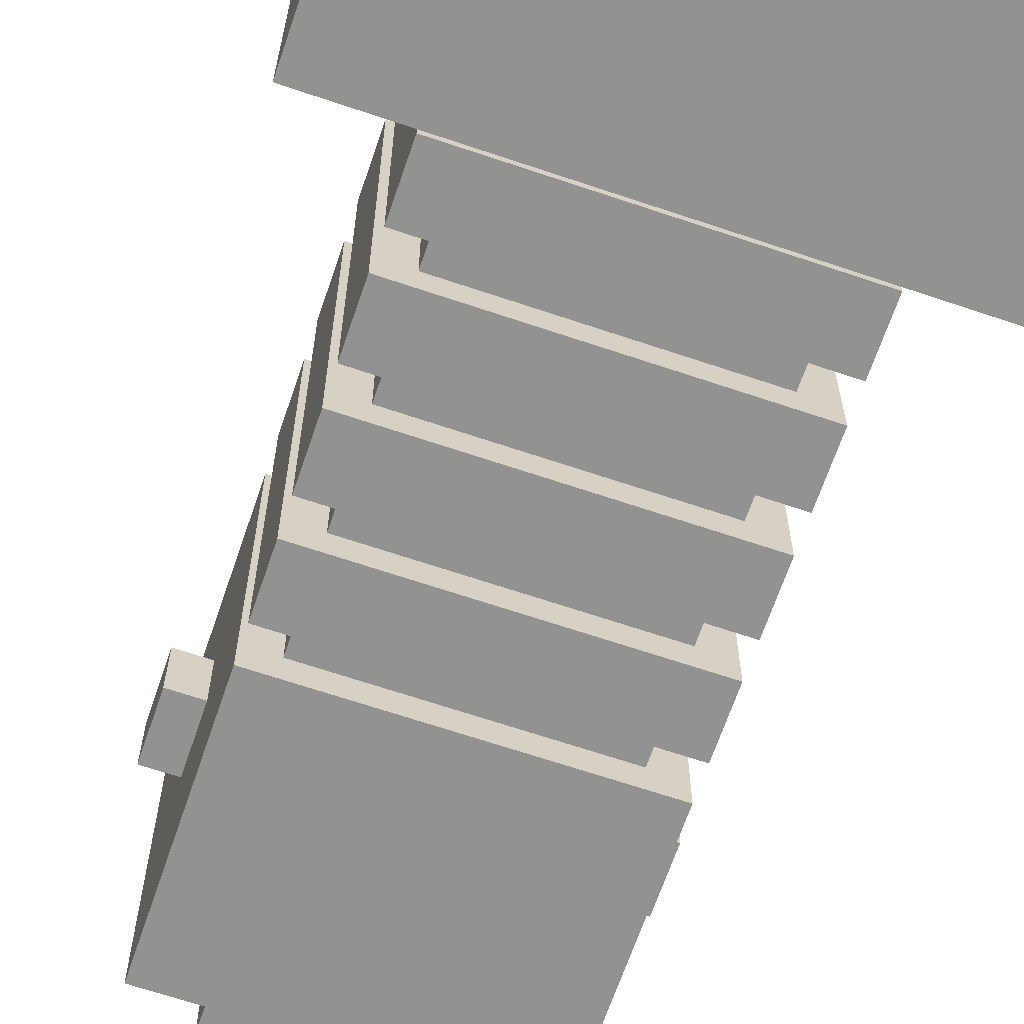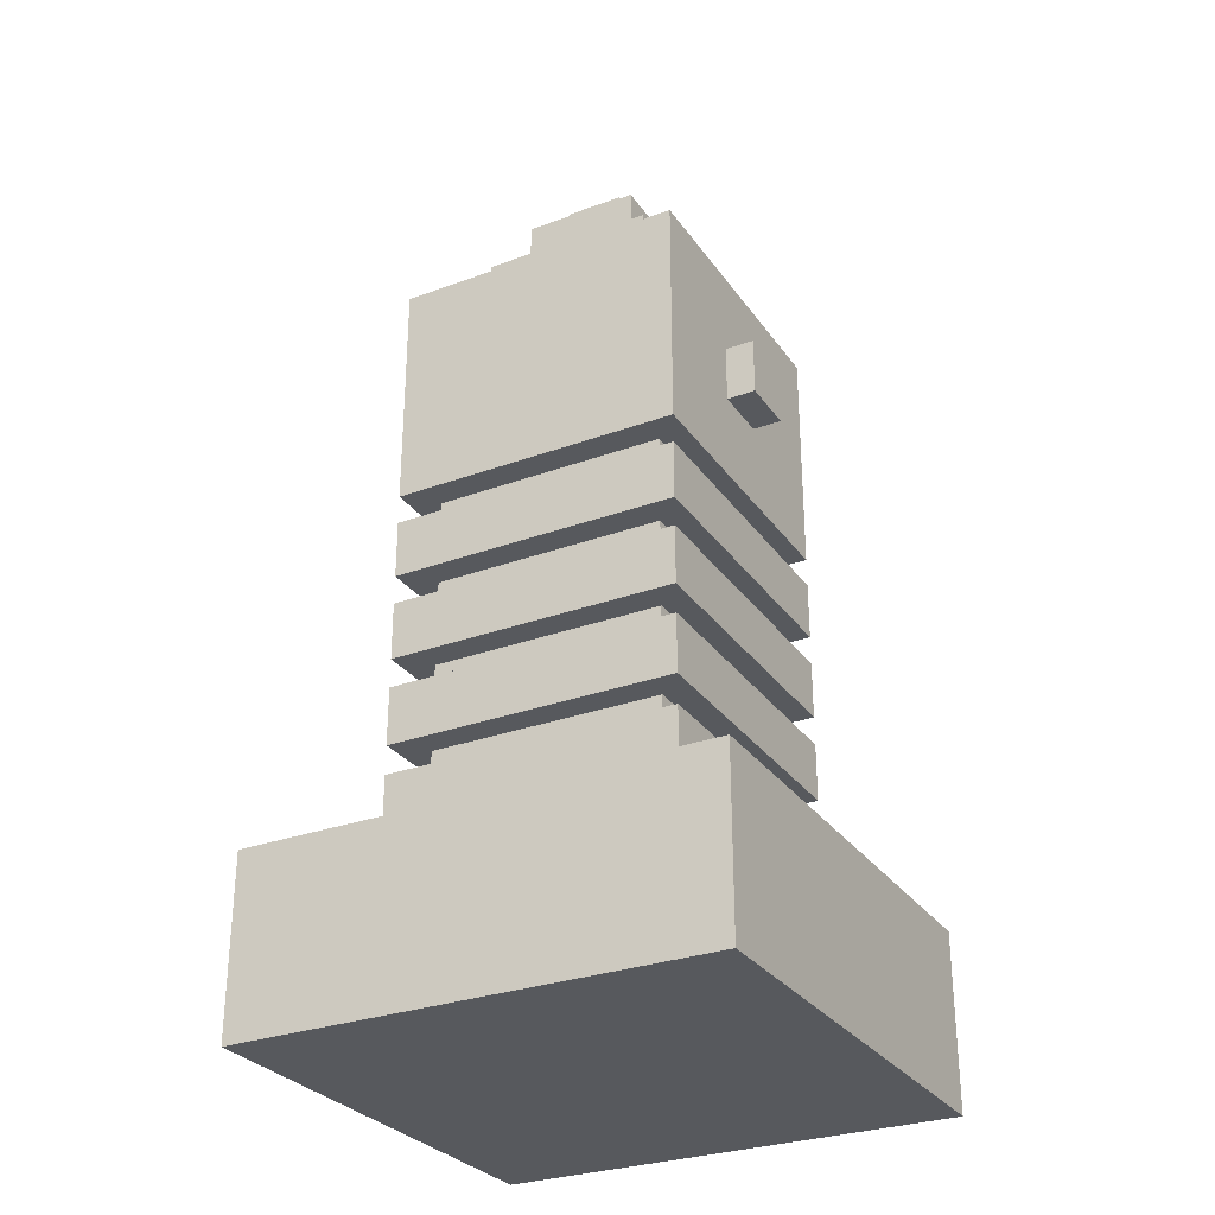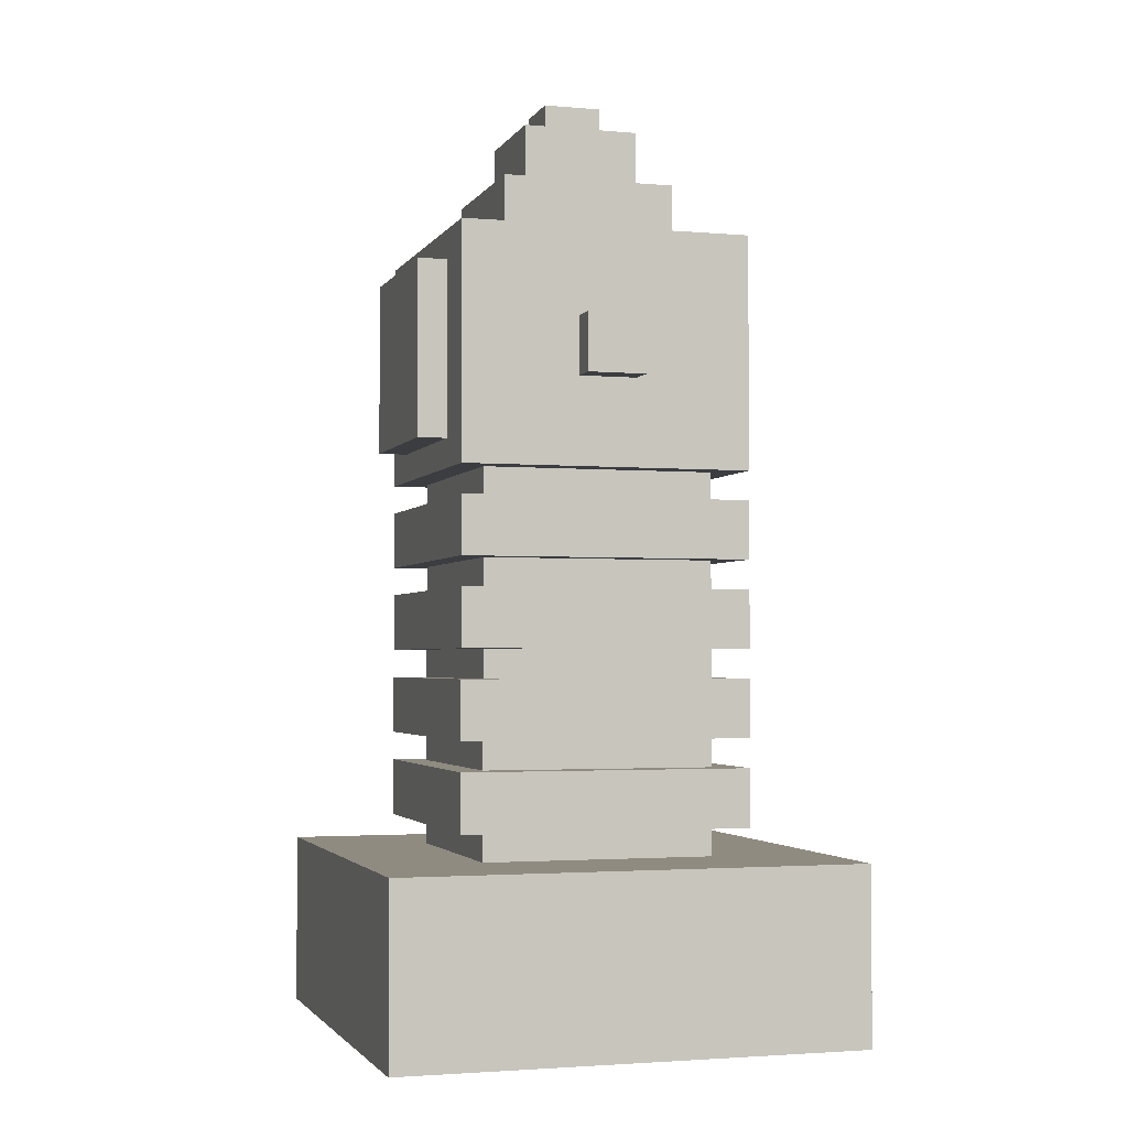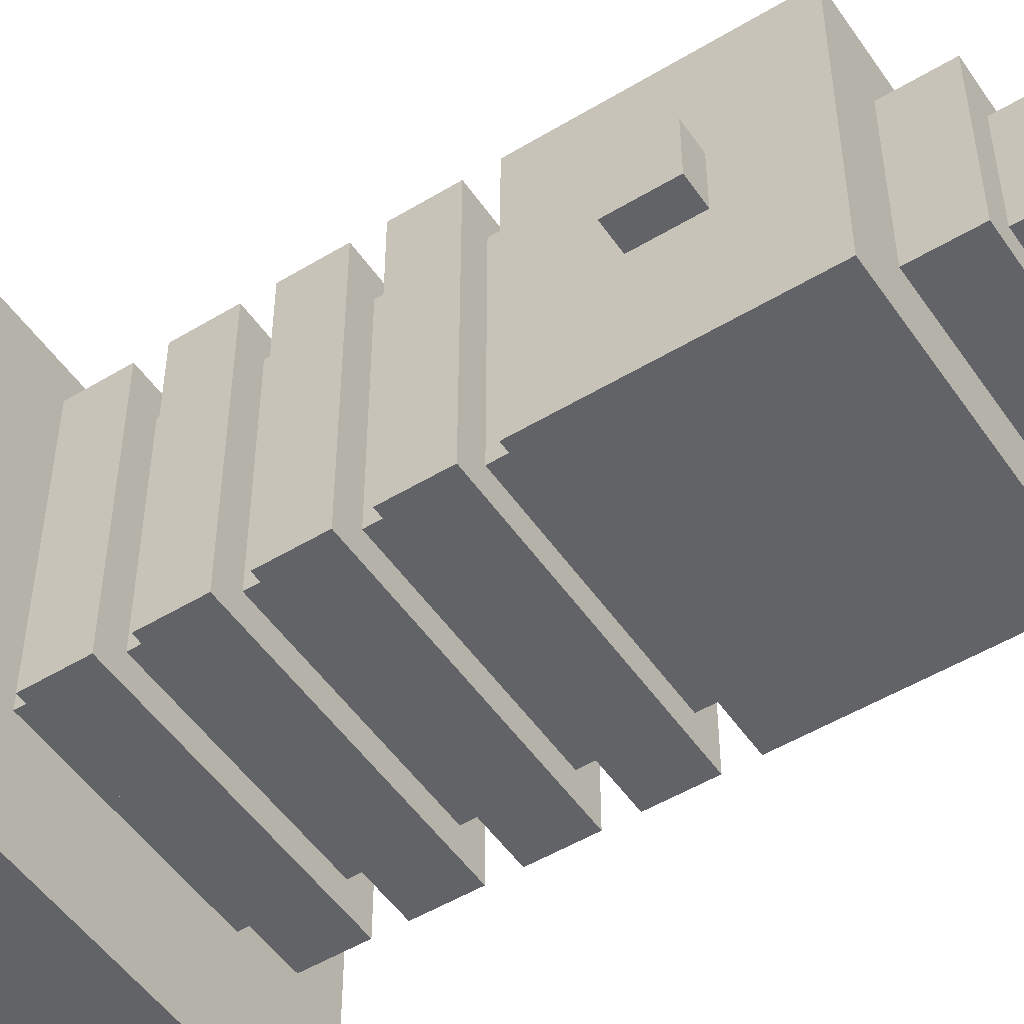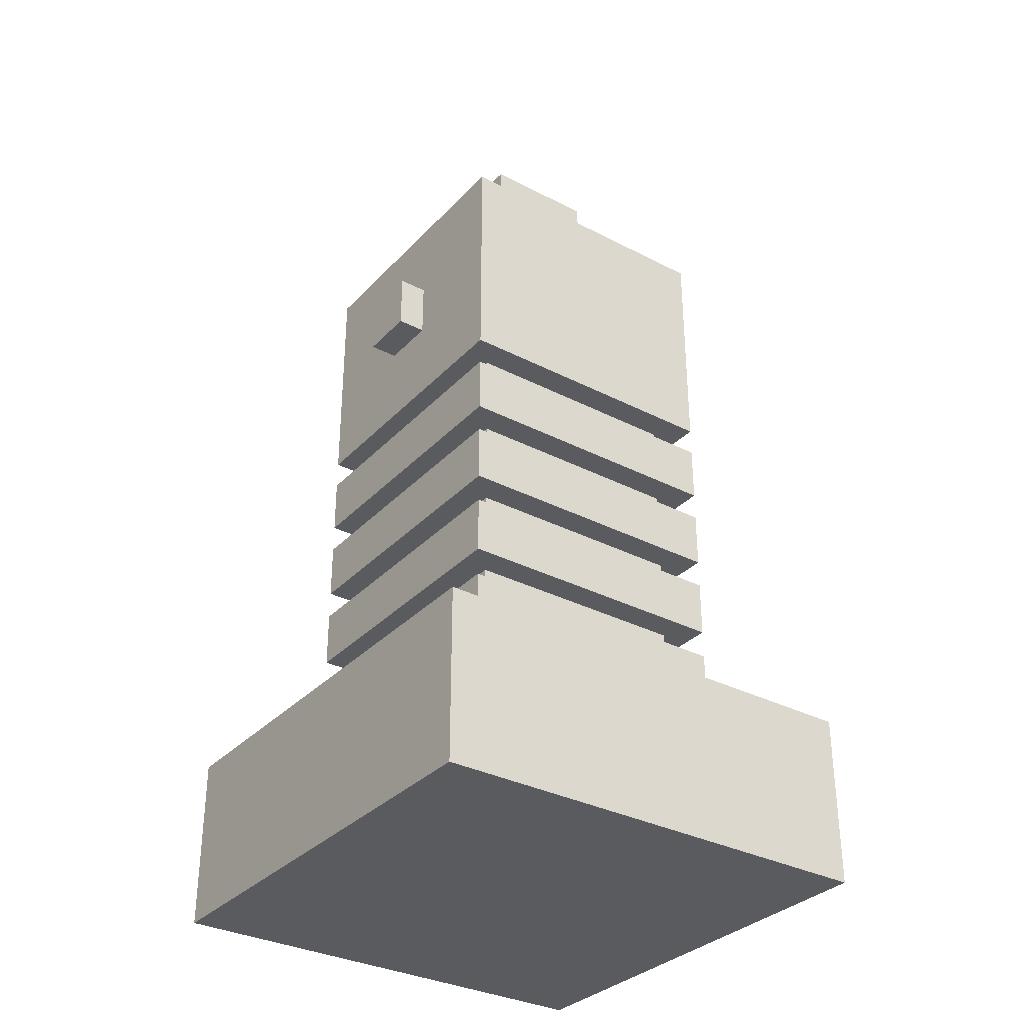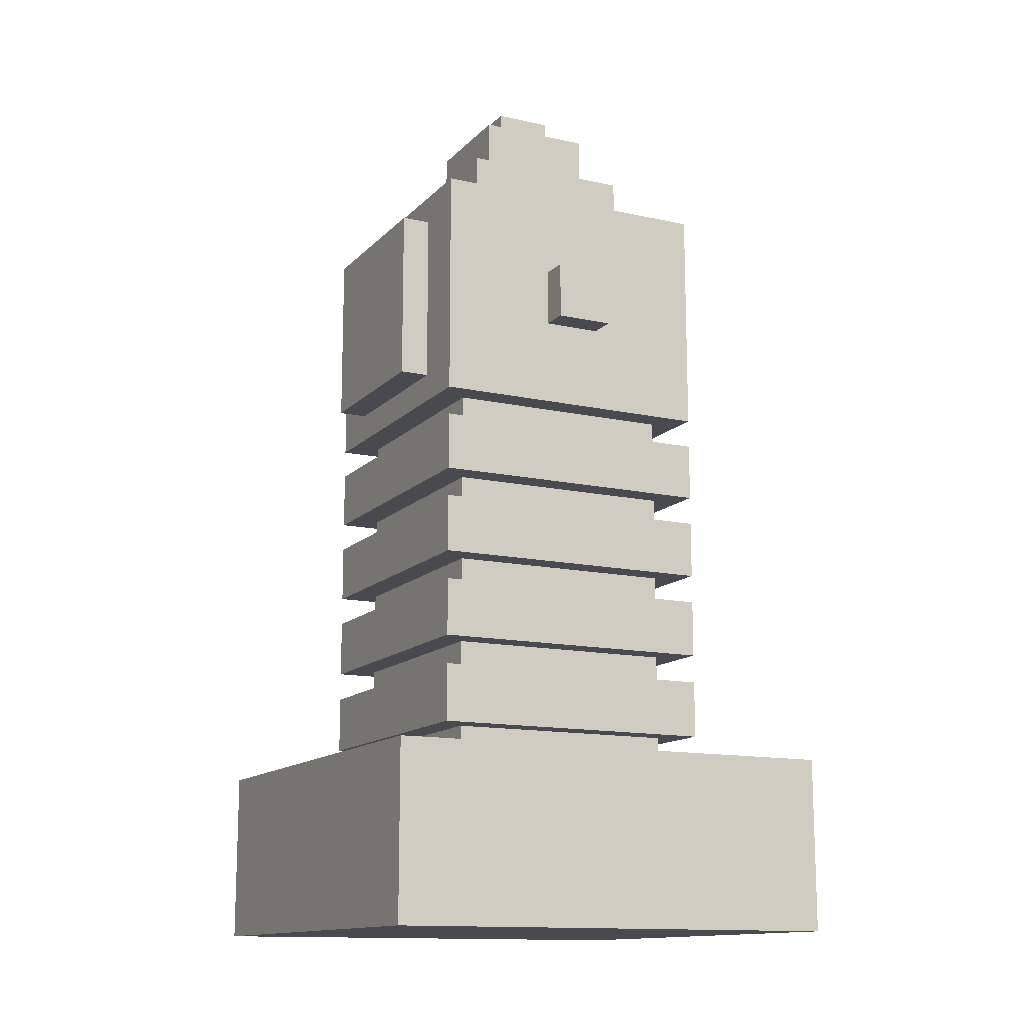
<metadata>
{"format":"obj","ext":"obj","renderer":"f3d","projection":"perspective","resolution":1024,"background":"white","views":[{"elev":-66.3,"azim":-18.8,"up":"+Z"},{"elev":-29.5,"azim":-151.6,"up":"+Y"},{"elev":-2.6,"azim":73.0,"up":"+Y"},{"elev":-51.0,"azim":123.4,"up":"+Z"},{"elev":-32.9,"azim":144.4,"up":"+Y"},{"elev":-13.6,"azim":63.5,"up":"+Y"}]}
</metadata>
<code>
o base
v 1 0.375 0
v 1 0.375 1
v 1 0 1
v 1 0 0
v 0 0.375 1
v 0 0 1
v 0 0.375 0
v 0 0 0
v 0.75 0.375 0.75
v 0.25 0.375 0.75
v 0.75 0.375 0.25
v 0.25 0.375 0.25
v 0.25 0.4375 0.25
v 0.75 0.4375 0.25
v 0.25 0.4375 0.75
v 0.1875 0.4375 0.8125
v 0.1875 0.4375 0.1875
v 0.75 0.4375 0.75
v 0.1875 0.5625 0.8125
v 0.1875 0.5625 0.1875
v 0.8125 0.4375 0.1875
v 0.8125 0.4375 0.8125
v 0.8125 0.5625 0.1875
v 0.25 0.5625 0.25
v 0.75 0.5625 0.25
v 0.8125 0.5625 0.8125
v 0.25 0.5625 0.75
v 0.25 0.625 0.75
v 0.25 0.625 0.25
v 0.75 0.5625 0.75
v 0.75 0.625 0.75
v 0.75 0.625 0.25
v 0.8125 0.625 0.1875
v 0.8125 0.625 0.8125
v 0.1875 0.625 0.1875
v 0.1875 0.75 0.1875
v 0.8125 0.75 0.1875
v 0.1875 0.625 0.8125
v 0.1875 0.75 0.8125
v 0.25 0.75 0.75
v 0.25 0.75 0.25
v 0.8125 0.75 0.8125
v 0.75 0.75 0.25
v 0.25 0.8125 0.25
v 0.75 0.8125 0.25
v 0.75 0.75 0.75
v 0.25 0.8125 0.75
v 0.75 0.8125 0.75
v 0.8125 0.8125 0.8125
v 0.1875 0.8125 0.8125
v 0.1875 0.8125 0.1875
v 0.1875 0.9375 0.8125
v 0.1875 0.9375 0.1875
v 0.8125 0.8125 0.1875
v 0.8125 0.9375 0.1875
v 0.25 0.9375 0.25
v 0.75 0.9375 0.25
v 0.8125 0.9375 0.8125
v 0.25 0.9375 0.75
v 0.25 1 0.75
v 0.25 1 0.25
v 0.75 0.9375 0.75
v 0.75 1 0.75
v 0.8125 1 0.8125
v 0.1875 1 0.8125
v 0.75 1 0.25
v 0.8125 1.188 0.1875
v 0.1875 1.188 0.1875
v 0.1875 1.688 0.1875
v 0.8125 1.688 0.1875
v 0.1875 1 0.1875
v 0.8125 1 0.1875
v 0.1875 1.688 0.8125
v 0.3125 1.688 0.6875
v 0.3125 1.688 0.3125
v 0.1875 1.188 0.8125
v 0.8125 1.188 0.8125
v 0.8125 1.688 0.8125
v 0.1875 1.375 0.4375
v 0.1875 1.5 0.4375
v 0.8125 1.375 0.5625
v 0.8125 1.5 0.5625
v 0.6875 1.688 0.6875
v 0.6875 1.688 0.3125
v 0.6875 1.812 0.3125
v 0.6875 1.812 0.6875
v 0.3125 1.812 0.3125
v 0.3125 1.812 0.6875
v 0.8125 1.375 0.4375
v 0.8125 1.5 0.4375
v 0.875 1.5 0.4375
v 0.875 1.375 0.4375
v 0.1875 1.375 0.5625
v 0.1875 1.5 0.5625
v 0.125 1.5 0.5625
v 0.125 1.375 0.5625
v 0.875 1.375 0.5625
v 0.875 1.5 0.5625
v 0.125 1.375 0.4375
v 0.125 1.5 0.4375
v 0.3125 1.25 0.875
v 0.6875 1.25 0.875
v 0.6875 1.625 0.875
v 0.3125 1.625 0.875
v 0.3125 1.625 0.8125
v 0.3125 1.25 0.8125
v 0.6875 1.625 0.8125
v 0.6875 1.25 0.8125
v 0.8125 1.125 0.1875
v 0.8125 1.125 0.8125
v 0.1875 1.125 0.8125
v 0.1875 1.125 0.1875
v 0.75 1.125 0.75
v 0.25 1.125 0.75
v 0.25 1.125 0.25
v 0.75 1.125 0.25
v 0.75 1.188 0.25
v 0.75 1.188 0.75
v 0.25 1.188 0.75
v 0.25 1.188 0.25
f 1 2 3 4
f 2 5 6 3
f 5 7 8 6
f 7 1 4 8
f 4 3 6 8
f 5 2 9 10
f 11 12 13 14
f 7 5 10 12
f 2 1 11 9
f 1 7 12 11
f 13 15 16 17
f 10 9 18 15
f 12 10 15 13
f 9 11 14 18
f 17 16 19 20
f 18 14 21 22
f 14 13 17 21
f 15 18 22 16
f 23 20 24 25
f 22 21 23 26
f 21 17 20 23
f 16 22 26 19
f 24 27 28 29
f 19 26 30 27
f 20 19 27 24
f 26 23 25 30
f 31 32 33 34
f 30 25 32 31
f 25 24 29 32
f 27 30 31 28
f 33 35 36 37
f 32 29 35 33
f 28 31 34 38
f 29 28 38 35
f 36 39 40 41
f 38 34 42 39
f 35 38 39 36
f 34 33 37 42
f 43 41 44 45
f 42 37 43 46
f 37 36 41 43
f 39 42 46 40
f 47 48 49 50
f 40 46 48 47
f 41 40 47 44
f 46 43 45 48
f 51 50 52 53
f 44 47 50 51
f 48 45 54 49
f 45 44 51 54
f 55 53 56 57
f 49 54 55 58
f 54 51 53 55
f 50 49 58 52
f 56 59 60 61
f 52 58 62 59
f 53 52 59 56
f 58 55 57 62
f 60 63 64 65
f 62 57 66 63
f 57 56 61 66
f 59 62 63 60
f 67 68 69 70
f 66 61 71 72
f 63 66 72 64
f 61 60 65 71
f 69 73 74 75
f 76 77 78 73
f 69 68 79 80
f 78 77 81 82
f 83 84 85 86
f 78 70 84 83
f 70 69 75 84
f 73 78 83 74
f 87 88 86 85
f 84 75 87 85
f 74 83 86 88
f 75 74 88 87
f 89 90 91 92
f 70 78 82 90
f 67 70 90 89
f 77 67 89 81
f 93 94 95 96
f 73 69 80 94
f 76 73 94 93
f 68 76 93 79
f 97 92 91 98
f 81 89 92 97
f 82 81 97 98
f 90 82 98 91
f 99 96 95 100
f 94 80 100 95
f 80 79 99 100
f 79 93 96 99
f 101 102 103 104
f 105 106 101 104
f 107 105 104 103
f 108 107 103 102
f 106 108 102 101
f 64 72 109 110
f 71 65 111 112
f 65 64 110 111
f 72 71 112 109
f 111 110 113 114
f 109 112 115 116
f 110 109 116 113
f 112 111 114 115
f 113 116 117 118
f 115 114 119 120
f 114 113 118 119
f 116 115 120 117
f 67 117 120 68
f 76 119 118 77
f 77 118 117 67
f 68 120 119 76
o cube
v 0.5625 2 0.5625
v 0.5625 2 0.4375
v 0.5625 1.938 0.5625
v 0.5625 1.938 0.4375
v 0.4375 2 0.4375
v 0.4375 2 0.5625
v 0.4375 1.938 0.4375
v 0.4375 1.938 0.5625
f 124 127 125 122
f 123 124 122 121
f 128 123 121 126
f 127 128 126 125
f 126 121 122 125
f 127 124 123 128
o cube
v 0.625 1.938 0.625
v 0.625 1.938 0.375
v 0.625 1.812 0.625
v 0.625 1.812 0.375
v 0.375 1.938 0.375
v 0.375 1.938 0.625
v 0.375 1.812 0.375
v 0.375 1.812 0.625
f 132 135 133 130
f 131 132 130 129
f 136 131 129 134
f 135 136 134 133
f 134 129 130 133
f 135 132 131 136

</code>
